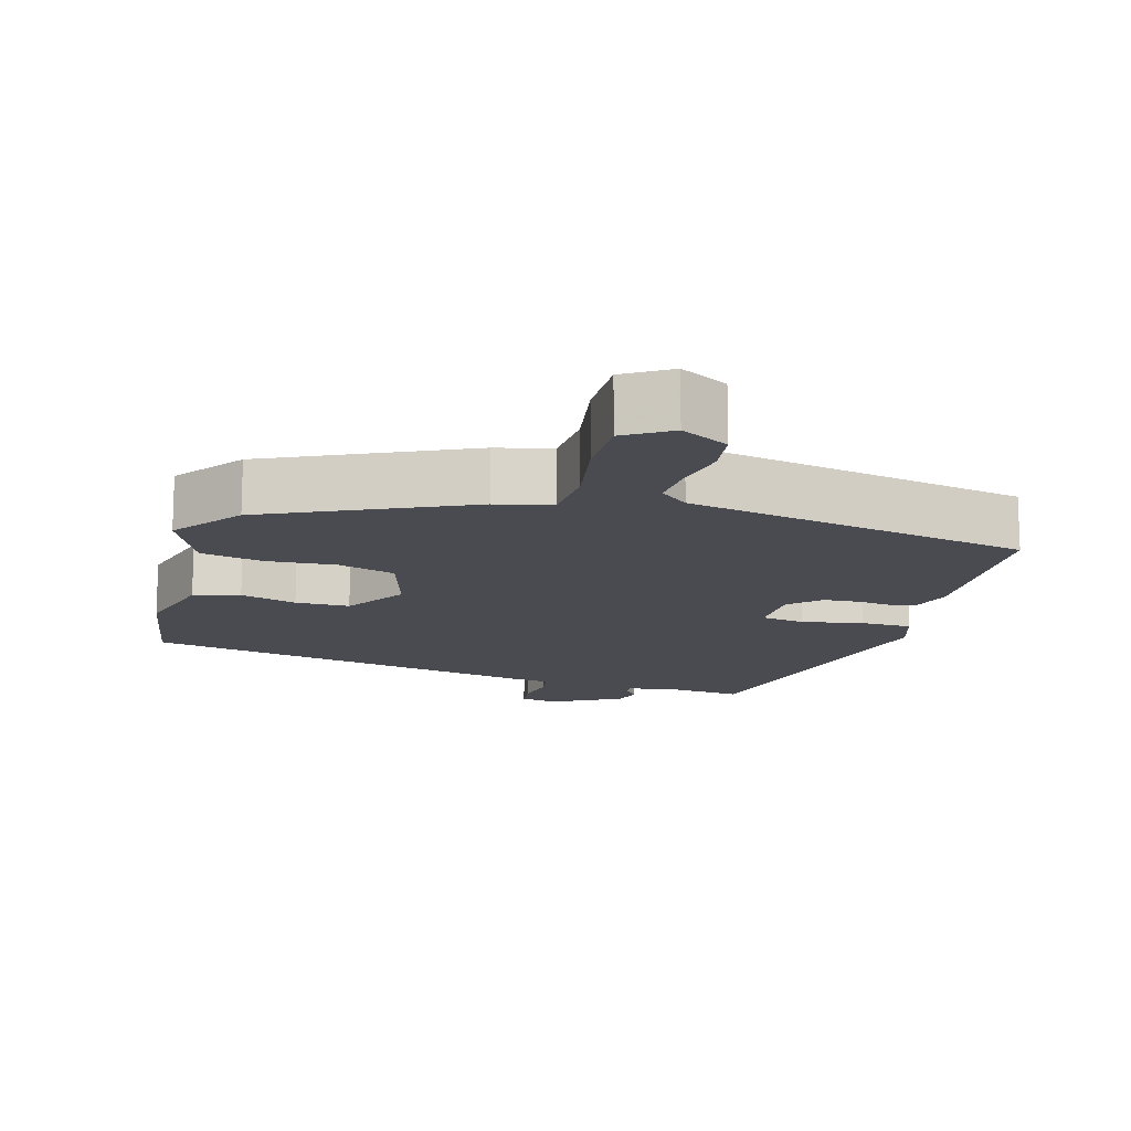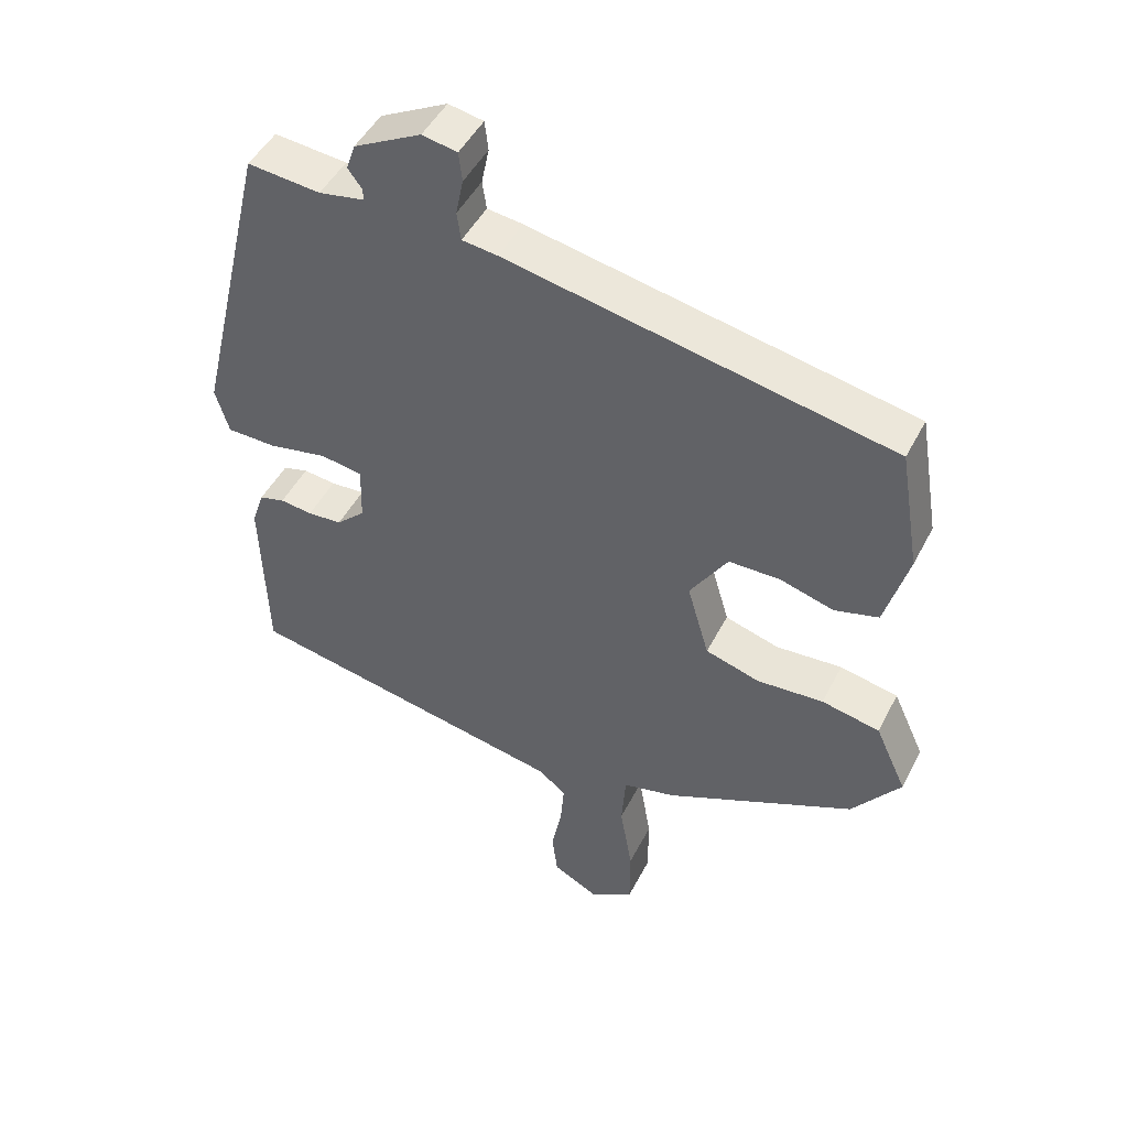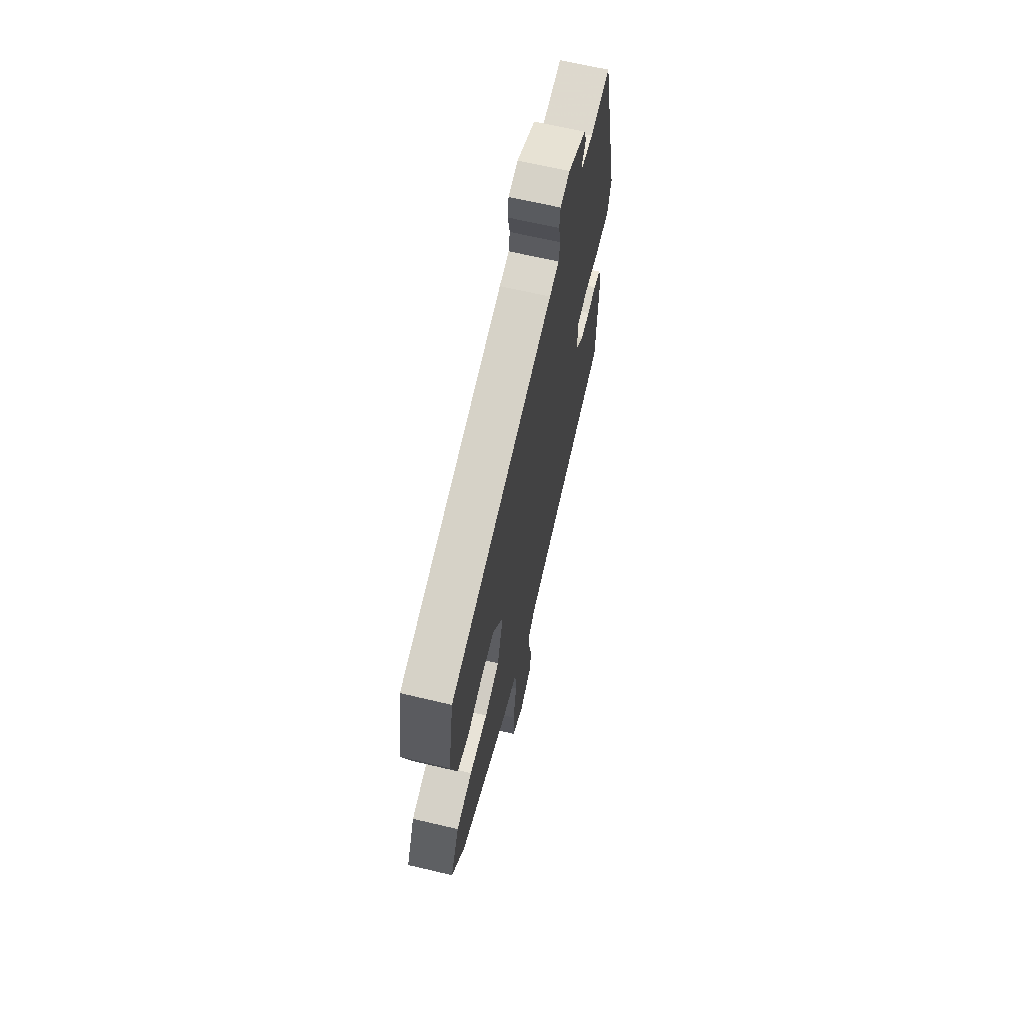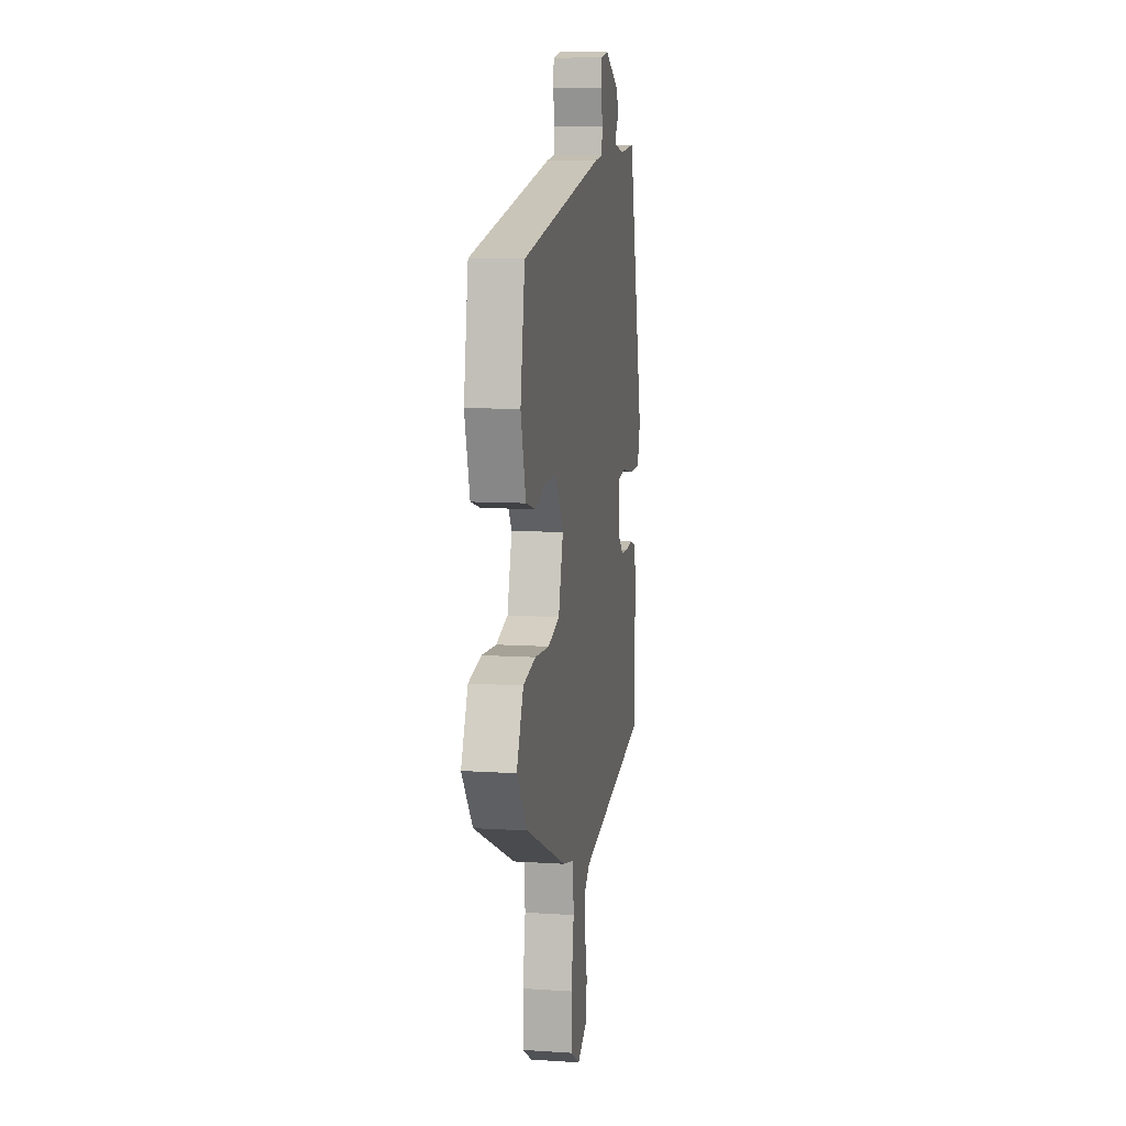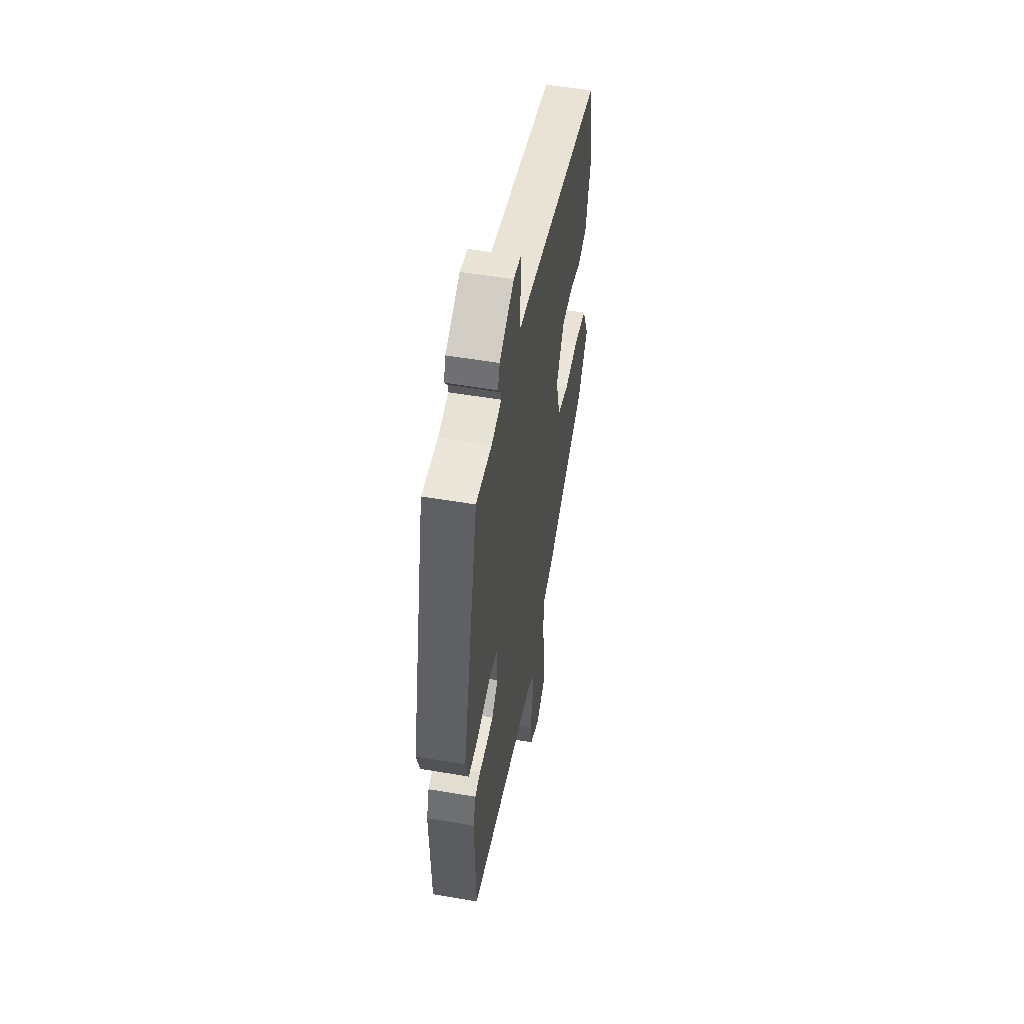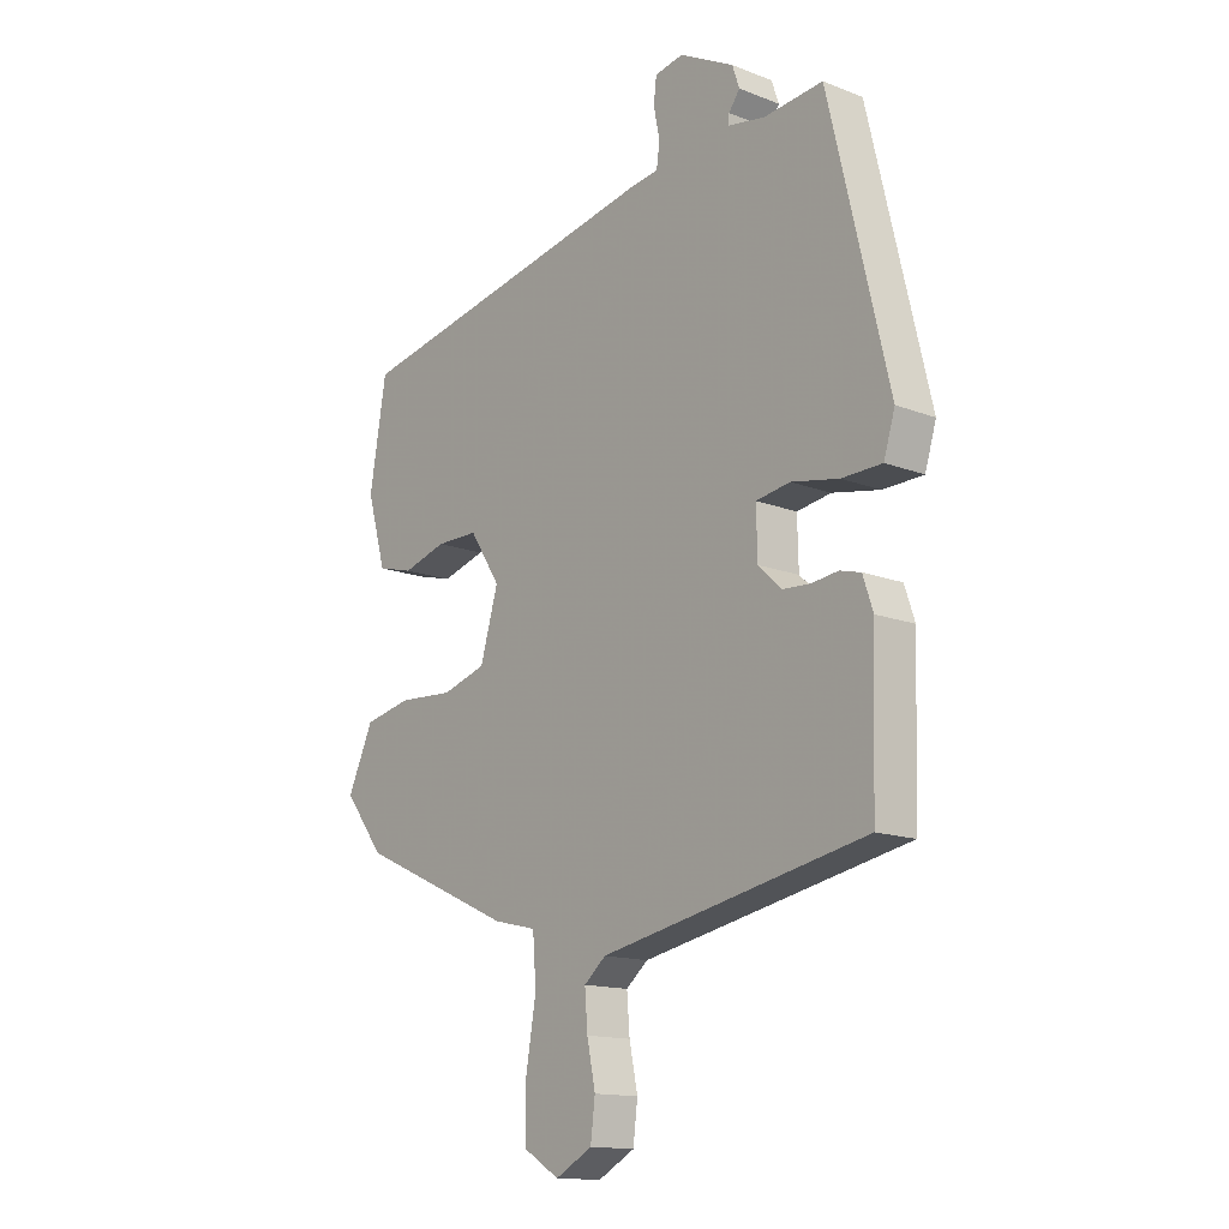
<metadata>
{"format":"obj","ext":"obj","renderer":"f3d","projection":"perspective","resolution":1024,"background":"white","views":[{"elev":-14.5,"azim":164.6,"up":"+Y"},{"elev":47.1,"azim":26.1,"up":"+Z"},{"elev":65.9,"azim":103.4,"up":"+Z"},{"elev":9.8,"azim":99.6,"up":"+Z"},{"elev":52.6,"azim":-79.6,"up":"+Z"},{"elev":-14.4,"azim":-130.3,"up":"+Z"}]}
</metadata>
<code>
v -0.442 0.07 0.516
v -0.336 0.07 0.505
v -0.269 0.07 0.517
v -0.271 0.07 0.534
v -0.291 0.07 0.561
v -0.278 0.07 0.599
v -0.18 0.07 0.65
v -0.129 0.07 0.64
v -0.124 0.07 0.597
v -0.135 0.07 0.543
v -0.129 0.07 0.502
v -0.077 0.07 0.495
v 0.483 0.07 0.382
v 0.513 0.07 0.203
v 0.479 0.07 0.083
v 0.415 0.07 0.066
v 0.337 0.07 0.089
v 0.262 0.07 0.089
v 0.207 0.07 0.004
v 0.239 0.07 -0.106
v 0.318 0.07 -0.13
v 0.415 0.07 -0.124
v 0.5 0.07 -0.142
v 0.546 0.07 -0.242
v 0.475 0.07 -0.335
v 0.198 0.07 -0.461
v 0.121 0.07 -0.479
v 0.115 0.07 -0.561
v 0.133 0.07 -0.668
v 0.133 0.07 -0.76
v 0.069 0.07 -0.799
v 0.003 0.07 -0.763
v -0.005 0.07 -0.698
v 0.01 0.07 -0.625
v 0.015 0.07 -0.561
v -0.024 0.07 -0.528
v -0.499 0.07 -0.433
v -0.507 0.07 -0.179
v -0.489 0.07 -0.125
v -0.452 0.07 -0.115
v -0.405 0.07 -0.121
v -0.355 0.07 -0.118
v -0.313 0.07 -0.079
v -0.311 0.07 0.003
v -0.372 0.07 0.013
v -0.457 0.07 -0.003
v -0.529 0.07 -0.001
v -0.549 0.07 0.065
v -0.442 0 0.516
v -0.336 0 0.505
v -0.269 0 0.517
v -0.271 0 0.534
v -0.291 0 0.561
v -0.278 0 0.599
v -0.18 0 0.65
v -0.129 0 0.64
v -0.124 0 0.597
v -0.135 0 0.543
v -0.129 0 0.502
v -0.077 0 0.495
v 0.483 0 0.382
v 0.513 0 0.203
v 0.479 0 0.083
v 0.415 0 0.066
v 0.337 0 0.089
v 0.262 0 0.089
v 0.207 0 0.004
v 0.239 0 -0.106
v 0.318 0 -0.13
v 0.415 0 -0.124
v 0.5 0 -0.142
v 0.546 0 -0.242
v 0.475 0 -0.335
v 0.198 0 -0.461
v 0.121 0 -0.479
v 0.115 0 -0.561
v 0.133 0 -0.668
v 0.133 0 -0.76
v 0.069 0 -0.799
v 0.003 0 -0.763
v -0.005 0 -0.698
v 0.01 0 -0.625
v 0.015 0 -0.561
v -0.024 0 -0.528
v -0.499 0 -0.433
v -0.507 0 -0.179
v -0.489 0 -0.125
v -0.452 0 -0.115
v -0.405 0 -0.121
v -0.355 0 -0.118
v -0.313 0 -0.079
v -0.311 0 0.003
v -0.372 0 0.013
v -0.457 0 -0.003
v -0.529 0 -0.001
v -0.549 0 0.065
f 48 1 2
f 47 48 2
f 46 47 2
f 45 46 2
f 44 45 2 3
f 43 44 3
f 39 40 41
f 38 39 41
f 37 38 41
f 36 37 41
f 35 36 41 42
f 32 33 34
f 31 32 34
f 30 31 34
f 29 30 34
f 28 29 34
f 27 28 34 35
f 25 26 27
f 24 25 27
f 23 24 27
f 22 23 27
f 21 22 27
f 35 42 43
f 27 35 43
f 21 27 43
f 20 21 43
f 15 16 17
f 14 15 17
f 13 14 17
f 12 13 17
f 11 12 17
f 11 17 18
f 8 9 10
f 7 8 10
f 6 7 10
f 5 6 10
f 4 5 10
f 3 4 10 11
f 43 3 11
f 20 43 11
f 19 20 11
f 11 18 19
f 50 49 96
f 50 96 95
f 50 95 94
f 50 94 93
f 51 50 93 92
f 51 92 91
f 89 88 87
f 89 87 86
f 89 86 85
f 89 85 84
f 90 89 84 83
f 82 81 80
f 82 80 79
f 82 79 78
f 82 78 77
f 82 77 76
f 83 82 76 75
f 75 74 73
f 75 73 72
f 75 72 71
f 75 71 70
f 75 70 69
f 91 90 83
f 91 83 75
f 91 75 69
f 91 69 68
f 65 64 63
f 65 63 62
f 65 62 61
f 65 61 60
f 65 60 59
f 66 65 59
f 58 57 56
f 58 56 55
f 58 55 54
f 58 54 53
f 58 53 52
f 59 58 52 51
f 59 51 91
f 59 91 68
f 59 68 67
f 67 66 59
f 1 49 50 2
f 2 50 51 3
f 3 51 52 4
f 4 52 53 5
f 5 53 54 6
f 6 54 55 7
f 7 55 56 8
f 8 56 57 9
f 9 57 58 10
f 10 58 59 11
f 11 59 60 12
f 12 60 61 13
f 13 61 62 14
f 14 62 63 15
f 15 63 64 16
f 16 64 65 17
f 17 65 66 18
f 18 66 67 19
f 19 67 68 20
f 20 68 69 21
f 21 69 70 22
f 22 70 71 23
f 23 71 72 24
f 24 72 73 25
f 25 73 74 26
f 26 74 75 27
f 27 75 76 28
f 28 76 77 29
f 29 77 78 30
f 30 78 79 31
f 31 79 80 32
f 32 80 81 33
f 33 81 82 34
f 34 82 83 35
f 35 83 84 36
f 36 84 85 37
f 37 85 86 38
f 38 86 87 39
f 39 87 88 40
f 40 88 89 41
f 41 89 90 42
f 42 90 91 43
f 43 91 92 44
f 44 92 93 45
f 45 93 94 46
f 46 94 95 47
f 47 95 96 48
f 48 96 49 1

</code>
